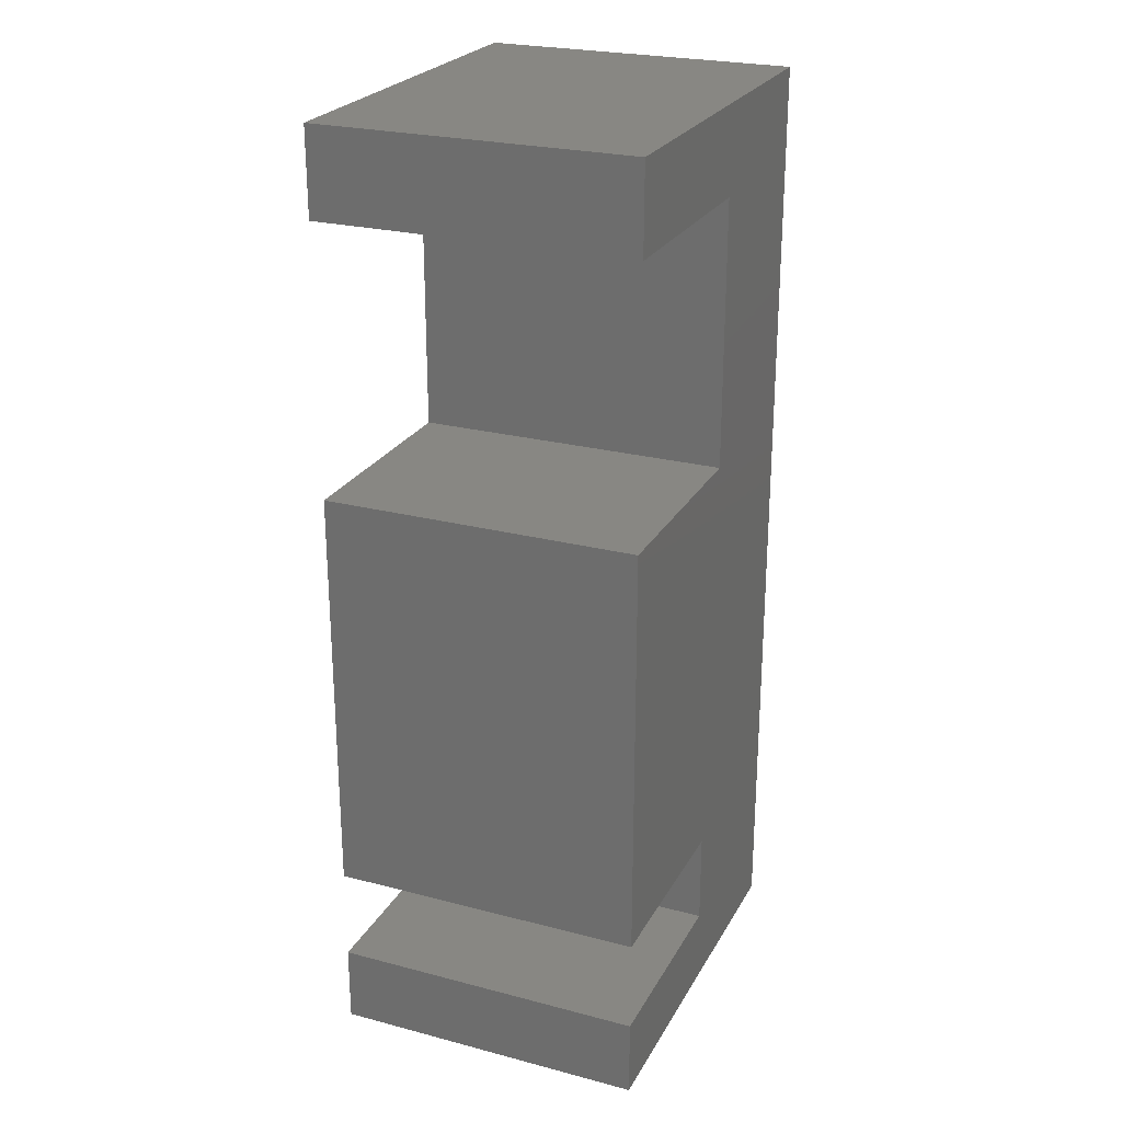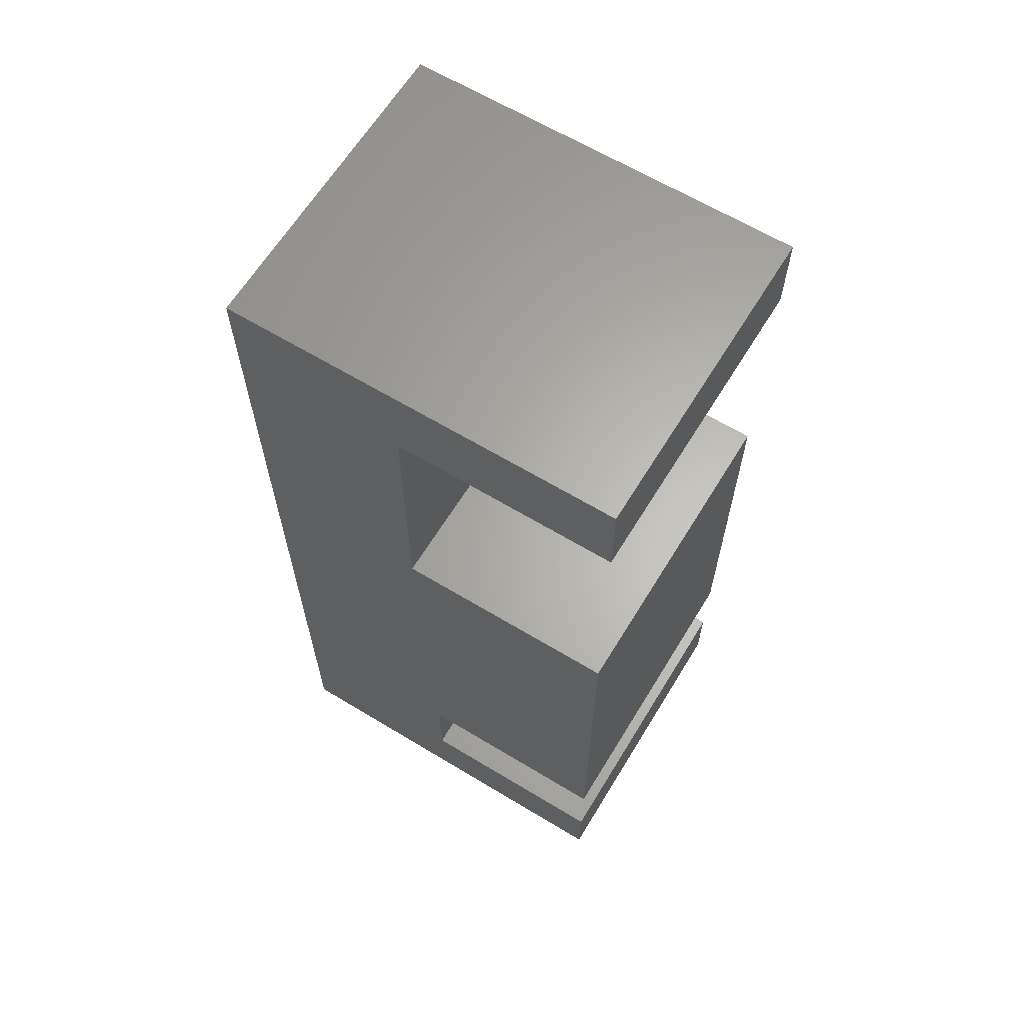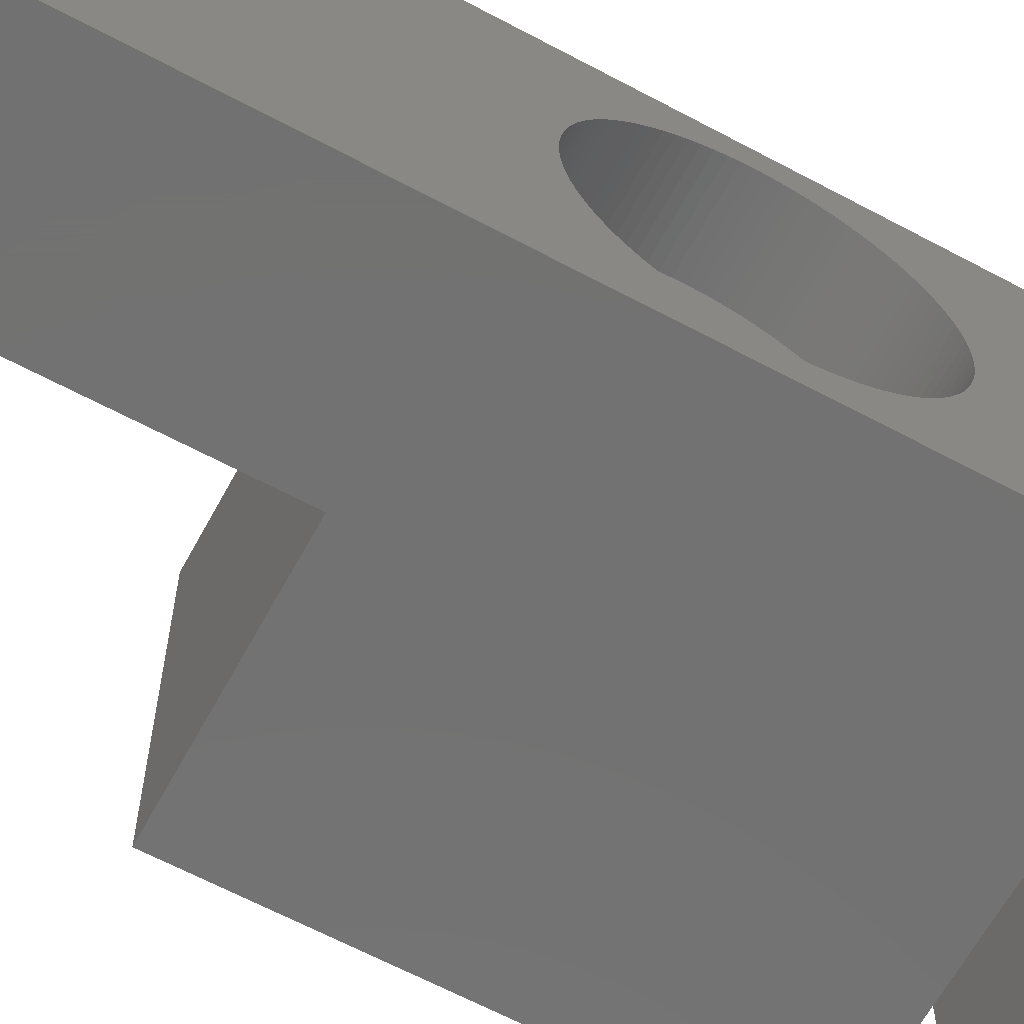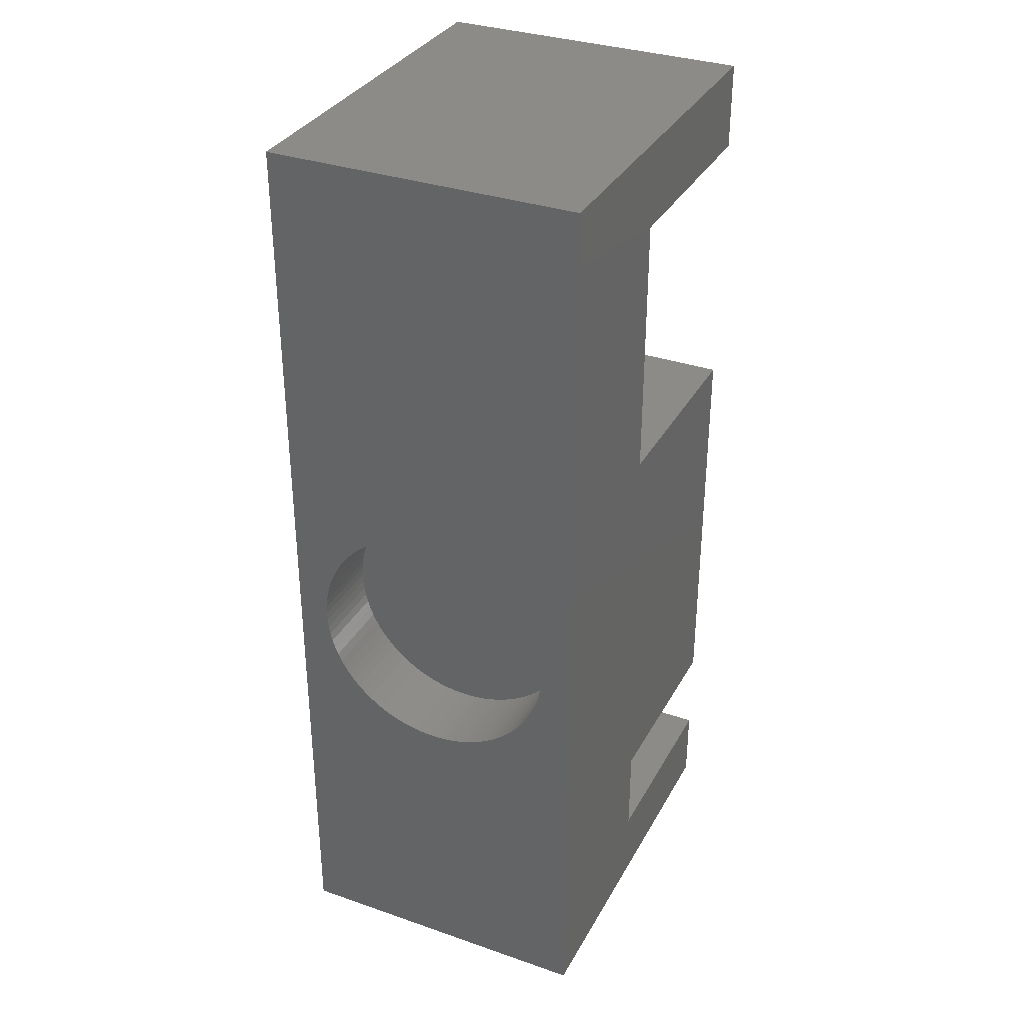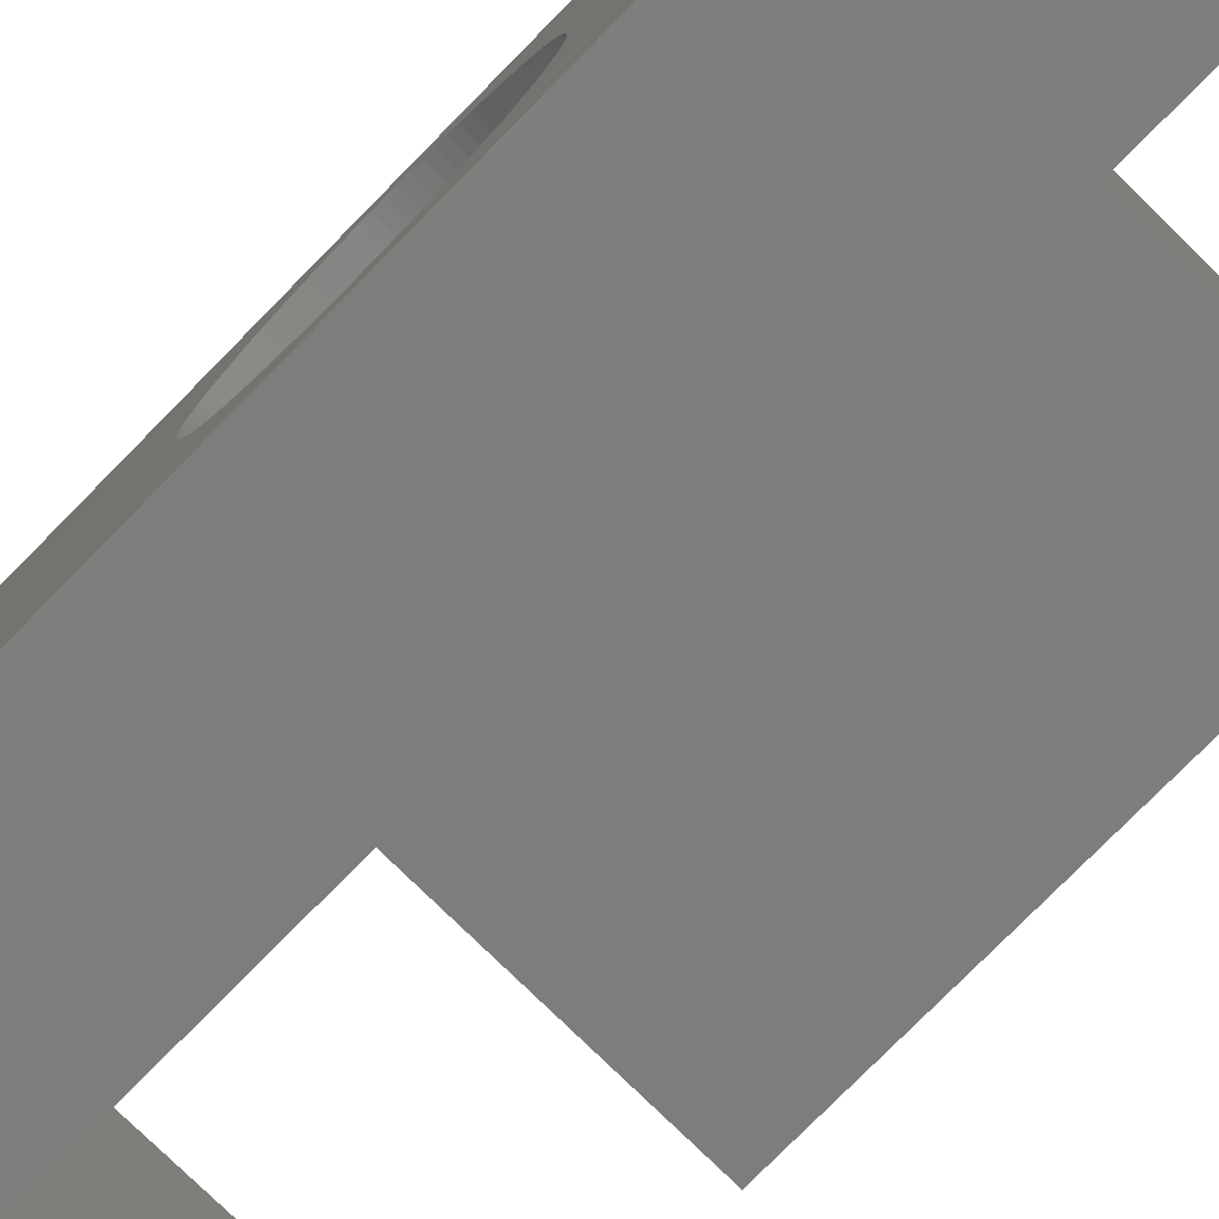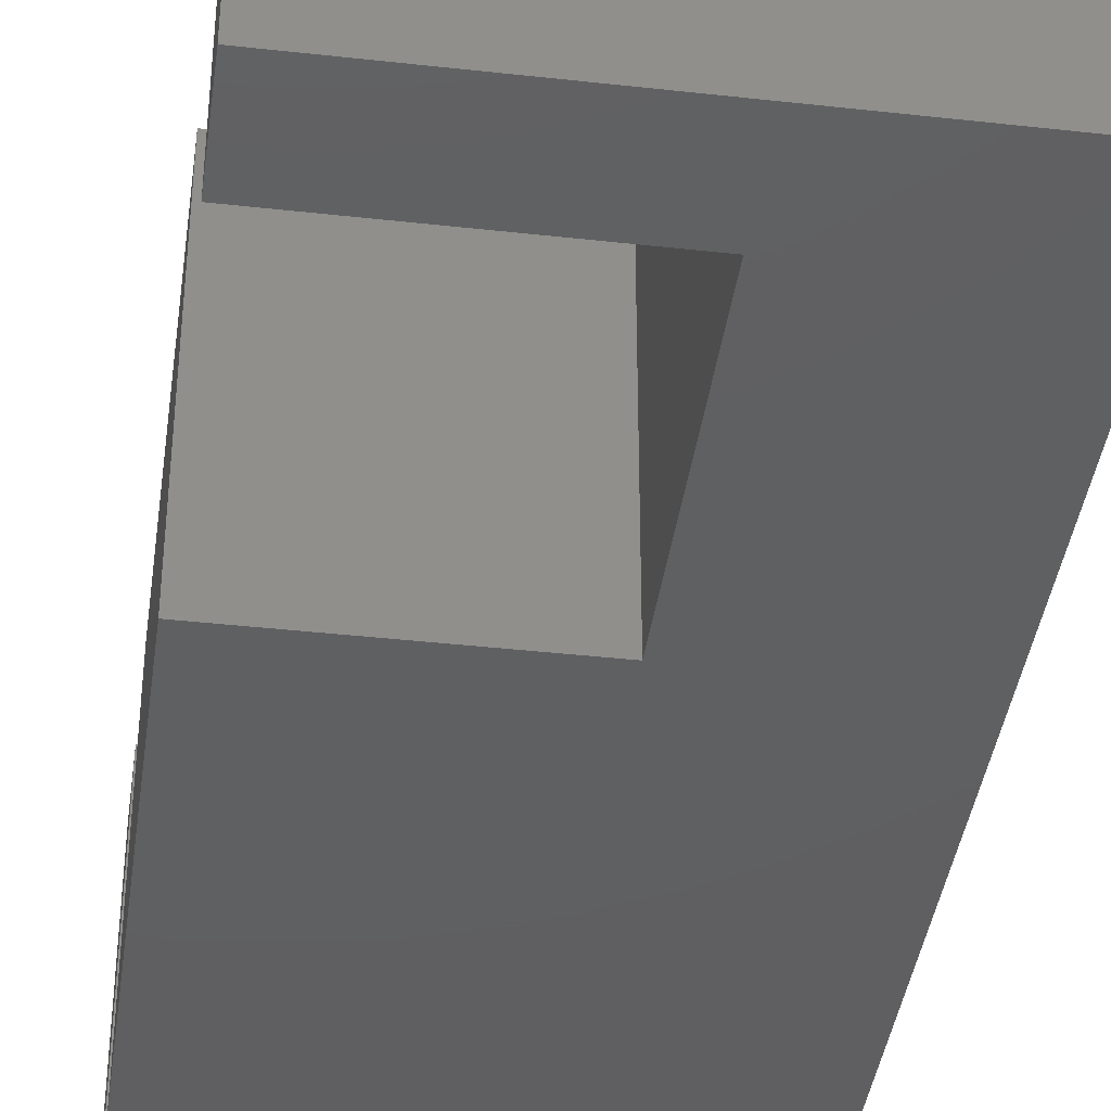
<metadata>
{"format":"stl","ext":"stl","renderer":"f3d","projection":"perspective","resolution":1024,"background":"white","views":[{"elev":24.9,"azim":113.0,"up":"+Y"},{"elev":64.0,"azim":31.4,"up":"+Y"},{"elev":-63.9,"azim":-118.4,"up":"+Z"},{"elev":33.7,"azim":-64.8,"up":"+Y"},{"elev":-77.0,"azim":-44.5,"up":"+Z"},{"elev":-39.9,"azim":172.1,"up":"+Z"}]}
</metadata>
<code>
# stl→obj: 214 verts, 424 faces
v -12.5 30 -10
v -12.5 4.995 -0.2792
v -12.5 30 10
v -12.5 4.956 -0.8362
v -12.5 4.878 -1.389
v -12.5 4.762 -1.935
v -12.5 4.608 -2.472
v -12.5 4.417 -2.997
v -12.5 4.19 -3.507
v -12.5 4.138 -3.606
v -12.5 3.928 -4
v -12.5 3.691 -4.379
v -12.5 3.632 -4.474
v -12.5 3.304 -4.925
v -12.5 2.945 -5.353
v -12.5 2.557 -5.755
v -12.5 2.142 -6.128
v -12.5 1.702 -6.472
v -12.5 1.239 -6.784
v -12.5 0.7558 -7.064
v -12.5 0.2539 -7.308
v -12.5 -0.2638 -7.518
v -12.5 -0.7949 -7.69
v -12.5 -1.337 -7.825
v -12.5 -1.887 -7.922
v -12.5 -2.442 -7.981
v -12.5 -2.554 -7.984
v -12.5 -3 -8
v -12.5 -30 -10
v -12.5 -3.446 -7.984
v -12.5 -10.14 -3.606
v -12.5 -9.928 -4
v -12.5 -11 -0.2792
v -12.5 -11 0.2792
v -12.5 -10.96 -0.8362
v -12.5 -10.88 -1.389
v -12.5 -10.76 -1.935
v -12.5 -10.61 -2.472
v -12.5 -10.42 -2.997
v -12.5 -10.19 -3.507
v -12.5 -9.691 -4.379
v -12.5 -9.632 -4.474
v -12.5 -9.304 -4.925
v -12.5 -8.945 -5.353
v -12.5 -8.557 -5.755
v -12.5 -8.142 -6.128
v -12.5 -7.702 -6.472
v -12.5 -7.239 -6.784
v -12.5 -6.756 -7.064
v -12.5 -6.254 -7.308
v -12.5 -5.736 -7.518
v -12.5 -5.205 -7.69
v -12.5 -4.663 -7.825
v -12.5 -4.113 -7.922
v -12.5 -3.558 -7.981
v -12.5 4.995 0.2792
v -12.5 4.956 0.8362
v -12.5 4.878 1.389
v -12.5 4.762 1.935
v -12.5 4.608 2.472
v -12.5 4.417 2.997
v -12.5 4.19 3.507
v -12.5 3.981 3.901
v -12.5 3.928 4
v -12.5 3.869 4.095
v -12.5 3.632 4.474
v -12.5 3.304 4.925
v -12.5 2.945 5.353
v -12.5 2.557 5.755
v -12.5 2.142 6.128
v -12.5 1.702 6.472
v -12.5 1.239 6.784
v -12.5 0.7558 7.064
v -12.5 0.2539 7.308
v -12.5 -0.2638 7.518
v -12.5 -0.7949 7.69
v -12.5 -1.337 7.825
v -12.5 -1.887 7.922
v -12.5 -2.442 7.981
v -12.5 -2.888 7.996
v -12.5 -3 8
v -12.5 -30 10
v -12.5 -3.112 7.996
v -12.5 -3.558 7.981
v -12.5 -10.96 0.8362
v -12.5 -10.88 1.389
v -12.5 -10.76 1.935
v -12.5 -10.61 2.472
v -12.5 -10.42 2.997
v -12.5 -10.19 3.507
v -12.5 -9.928 4
v -12.5 -9.632 4.474
v -12.5 -9.304 4.925
v -12.5 -8.945 5.353
v -12.5 -8.557 5.755
v -12.5 -8.142 6.128
v -12.5 -4.113 7.922
v -12.5 -4.663 7.825
v -12.5 -5.205 7.69
v -12.5 -5.736 7.518
v -12.5 -6.254 7.308
v -12.5 -6.756 7.064
v -12.5 -7.239 6.784
v -12.5 -7.702 6.472
v 12.5 30 10
v -1.5 24.5 10
v 12.5 24.5 10
v -1.5 7.5 10
v 12.5 7.5 10
v -0.5 -19 10
v 12.5 -19 10
v -0.5 -25 10
v 12.5 -30 10
v 12.5 -25 10
v 12.5 -25 -10
v 12.5 -30 -10
v 12.5 30 -10
v 12.5 24.5 -10
v 12.5 7.5 -10
v 12.5 -19 -10
v -0.5 -25 -10
v -0.5 -19 -10
v -1.5 7.5 -10
v -1.5 24.5 -10
v -7.5 -2.442 -7.981
v -7.5 4.19 3.507
v -7.5 4.417 2.997
v -7.5 -3 -8
v -7.5 4.995 -0.2792
v -7.5 4.956 -0.8362
v -7.5 4.995 0.2792
v -7.5 3.928 -4
v -7.5 4.956 0.8362
v -7.5 0.2539 -7.308
v -7.5 0.7558 -7.064
v -7.5 2.557 5.755
v -7.5 2.142 6.128
v -7.5 3.304 -4.925
v -7.5 2.945 -5.353
v -7.5 -1.887 7.922
v -7.5 -2.442 7.981
v -7.5 2.945 5.353
v -7.5 3.928 4
v -7.5 -8.945 -5.353
v -7.5 -9.304 -4.925
v -7.5 4.878 -1.389
v -7.5 -1.337 -7.825
v -7.5 -0.7949 -7.69
v -7.5 -7.702 -6.472
v -7.5 -7.239 -6.784
v -7.5 -3.558 -7.981
v -7.5 3.632 4.474
v -7.5 3.304 4.925
v -7.5 1.702 6.472
v -7.5 1.239 6.784
v -7.5 0.2539 7.308
v -7.5 -0.2638 7.518
v -7.5 -3.558 7.981
v -7.5 -4.113 7.922
v -7.5 -9.928 4
v -7.5 -9.928 -4
v -7.5 -10.19 3.507
v -7.5 -10.19 -3.507
v -7.5 4.608 -2.472
v -7.5 4.417 -2.997
v -7.5 -3 8
v -7.5 3.632 -4.474
v -7.5 2.557 -5.755
v -7.5 2.142 -6.128
v -7.5 1.702 -6.472
v -7.5 1.239 -6.784
v -7.5 -0.2638 -7.518
v -7.5 -1.887 -7.922
v -7.5 -4.113 -7.922
v -7.5 -4.663 -7.825
v -7.5 -5.205 -7.69
v -7.5 -5.736 -7.518
v -7.5 -6.254 -7.308
v -7.5 -6.756 -7.064
v -7.5 -8.142 -6.128
v -7.5 -8.557 -5.755
v -7.5 -9.632 -4.474
v -7.5 4.19 -3.507
v -7.5 4.762 -1.935
v -7.5 4.762 1.935
v -7.5 4.878 1.389
v -7.5 0.7558 7.064
v -7.5 -0.7949 7.69
v -7.5 -1.337 7.825
v -7.5 -10.42 2.997
v -7.5 -10.88 1.389
v -7.5 -10.96 0.8362
v -7.5 -6.756 7.064
v -7.5 -7.239 6.784
v -7.5 -8.142 6.128
v -7.5 -8.557 5.755
v -7.5 -10.96 -0.8362
v -7.5 -11 -0.2792
v -7.5 4.608 2.472
v -7.5 -4.663 7.825
v -7.5 -10.61 2.472
v -7.5 -9.304 4.925
v -7.5 -8.945 5.353
v -7.5 -5.205 7.69
v -7.5 -5.736 7.518
v -7.5 -11 0.2792
v -7.5 -10.76 1.935
v -7.5 -10.76 -1.935
v -7.5 -10.88 -1.389
v -7.5 -9.632 4.474
v -7.5 -7.702 6.472
v -7.5 -6.254 7.308
v -7.5 -10.42 -2.997
v -7.5 -10.61 -2.472
f 1 2 3
f 1 4 2
f 1 5 4
f 1 6 5
f 1 7 6
f 1 8 7
f 1 9 8
f 1 10 9
f 1 11 10
f 1 12 11
f 1 13 12
f 1 14 13
f 1 15 14
f 1 16 15
f 1 17 16
f 1 18 17
f 1 19 18
f 1 20 19
f 1 21 20
f 1 22 21
f 1 23 22
f 1 24 23
f 1 25 24
f 1 26 25
f 1 27 26
f 1 28 27
f 29 28 1
f 28 29 30
f 29 31 32
f 33 29 34
f 35 29 33
f 36 29 35
f 37 29 36
f 38 29 37
f 39 29 38
f 40 29 39
f 31 29 40
f 41 29 32
f 42 29 41
f 43 29 42
f 44 29 43
f 45 29 44
f 46 29 45
f 47 29 46
f 48 29 47
f 49 29 48
f 50 29 49
f 51 29 50
f 52 29 51
f 53 29 52
f 54 29 53
f 55 29 54
f 30 29 55
f 56 3 2
f 57 3 56
f 58 3 57
f 59 3 58
f 60 3 59
f 61 3 60
f 62 3 61
f 63 3 62
f 64 3 63
f 65 3 64
f 66 3 65
f 67 3 66
f 68 3 67
f 69 3 68
f 70 3 69
f 71 3 70
f 72 3 71
f 73 3 72
f 74 3 73
f 75 3 74
f 76 3 75
f 77 3 76
f 78 3 77
f 79 3 78
f 80 3 79
f 81 3 80
f 82 81 83
f 82 83 84
f 82 34 29
f 34 82 85
f 85 82 86
f 86 82 87
f 87 82 88
f 88 82 89
f 89 82 90
f 90 82 91
f 91 82 92
f 92 82 93
f 93 82 94
f 94 82 95
f 95 82 96
f 81 82 3
f 97 82 84
f 98 82 97
f 99 82 98
f 100 82 99
f 101 82 100
f 102 82 101
f 103 82 102
f 104 82 103
f 96 82 104
f 105 106 107
f 106 3 108
f 3 106 105
f 109 110 111
f 82 110 108
f 108 110 109
f 112 113 114
f 82 108 3
f 112 82 113
f 110 82 112
f 113 115 114
f 115 113 116
f 107 117 105
f 117 107 118
f 111 119 109
f 119 111 120
f 117 3 105
f 3 117 1
f 116 121 115
f 29 122 121
f 1 123 29
f 122 29 123
f 29 121 116
f 122 119 120
f 119 122 123
f 124 117 118
f 124 1 117
f 123 1 124
f 29 113 82
f 113 29 116
f 108 124 106
f 124 108 123
f 124 107 106
f 107 124 118
f 119 108 109
f 108 119 123
f 112 122 110
f 122 112 121
f 122 111 110
f 111 122 120
f 115 112 114
f 112 115 121
f 125 26 27
f 61 126 62
f 126 61 127
f 27 128 125
f 128 27 28
f 4 129 2
f 129 4 130
f 131 132 133
f 20 134 135
f 134 20 21
f 70 136 137
f 136 70 69
f 15 138 14
f 138 15 139
f 140 132 141
f 142 132 136
f 63 143 64
f 144 43 145
f 43 144 44
f 132 129 130
f 5 130 4
f 130 5 146
f 23 147 148
f 147 23 24
f 48 149 150
f 149 48 47
f 151 30 55
f 127 132 126
f 152 132 153
f 72 154 155
f 154 72 71
f 75 156 157
f 156 75 74
f 79 140 141
f 140 79 78
f 97 158 159
f 158 97 84
f 160 161 162
f 161 31 163
f 31 161 32
f 132 164 165
f 132 161 166
f 138 132 167
f 139 132 138
f 168 132 139
f 169 132 168
f 170 132 169
f 171 132 170
f 135 132 171
f 134 132 135
f 172 132 134
f 148 132 172
f 147 132 148
f 173 132 147
f 125 132 173
f 128 132 125
f 151 132 128
f 174 132 151
f 175 132 174
f 176 132 175
f 177 132 176
f 178 132 177
f 179 132 178
f 150 132 179
f 149 132 150
f 180 132 149
f 181 132 180
f 144 132 181
f 145 132 144
f 182 132 145
f 132 182 161
f 183 9 10
f 9 165 8
f 165 9 183
f 7 184 6
f 184 7 164
f 6 146 5
f 146 6 184
f 22 148 172
f 148 22 23
f 25 125 173
f 125 25 26
f 17 170 169
f 170 17 18
f 19 135 171
f 135 19 20
f 30 128 28
f 128 30 151
f 58 185 59
f 185 58 186
f 143 132 152
f 64 143 65
f 65 152 66
f 152 65 143
f 68 136 69
f 136 68 142
f 156 132 157
f 80 166 81
f 73 155 187
f 155 73 72
f 76 157 188
f 157 76 75
f 188 132 189
f 78 189 140
f 189 78 77
f 81 166 83
f 190 90 162
f 90 190 89
f 191 161 192
f 103 193 194
f 193 103 102
f 95 195 196
f 195 95 96
f 47 180 149
f 180 47 46
f 161 41 32
f 41 161 182
f 161 197 198
f 167 12 13
f 12 132 11
f 132 12 167
f 59 199 60
f 199 59 185
f 185 132 199
f 155 132 187
f 71 137 154
f 137 71 70
f 8 164 7
f 164 8 165
f 132 165 183
f 10 132 183
f 132 10 11
f 132 130 146
f 132 146 184
f 132 184 164
f 21 172 134
f 172 21 22
f 24 173 147
f 173 24 25
f 18 171 170
f 171 18 19
f 16 169 168
f 169 16 17
f 16 139 15
f 139 16 168
f 55 174 151
f 174 55 54
f 50 179 178
f 179 50 49
f 57 186 58
f 186 57 133
f 56 133 57
f 133 56 131
f 67 142 68
f 142 67 153
f 126 132 143
f 126 63 62
f 63 126 143
f 66 153 67
f 153 66 152
f 80 141 166
f 141 80 79
f 141 132 166
f 77 188 189
f 188 77 76
f 157 132 188
f 83 158 84
f 158 83 166
f 159 161 200
f 201 89 190
f 89 201 88
f 202 94 203
f 94 202 93
f 203 161 202
f 196 161 203
f 99 200 204
f 200 99 98
f 100 204 205
f 204 100 99
f 145 42 182
f 42 145 43
f 182 42 41
f 14 167 13
f 167 14 138
f 60 127 61
f 127 60 199
f 199 132 127
f 186 132 185
f 154 132 155
f 74 187 156
f 187 74 73
f 187 132 156
f 2 131 56
f 131 2 129
f 132 131 129
f 52 177 176
f 177 52 51
f 51 178 177
f 178 51 50
f 153 132 142
f 189 132 140
f 206 85 192
f 85 206 34
f 207 88 201
f 88 207 87
f 162 91 160
f 91 162 90
f 161 208 209
f 208 36 209
f 36 208 37
f 210 93 202
f 93 210 92
f 203 95 196
f 95 203 94
f 160 92 210
f 92 160 91
f 210 161 160
f 211 161 195
f 194 161 211
f 205 161 212
f 98 159 200
f 159 98 97
f 49 150 179
f 150 49 48
f 133 132 186
f 137 132 154
f 136 132 137
f 54 175 174
f 175 54 53
f 53 176 175
f 176 53 52
f 201 161 207
f 191 87 207
f 87 191 86
f 192 161 206
f 197 33 198
f 33 197 35
f 198 34 206
f 34 198 33
f 163 31 40
f 161 163 213
f 161 213 214
f 209 35 197
f 35 209 36
f 161 209 197
f 214 37 208
f 37 214 38
f 161 214 208
f 202 161 210
f 195 161 196
f 212 161 193
f 204 161 205
f 158 161 159
f 166 161 158
f 200 161 204
f 46 181 180
f 181 46 45
f 181 44 144
f 44 181 45
f 190 161 201
f 162 161 190
f 207 161 191
f 192 86 191
f 86 192 85
f 206 161 198
f 163 39 213
f 39 163 40
f 213 38 214
f 38 213 39
f 104 194 211
f 194 104 103
f 193 161 194
f 102 212 193
f 212 102 101
f 101 205 212
f 205 101 100
f 96 211 195
f 211 96 104

</code>
